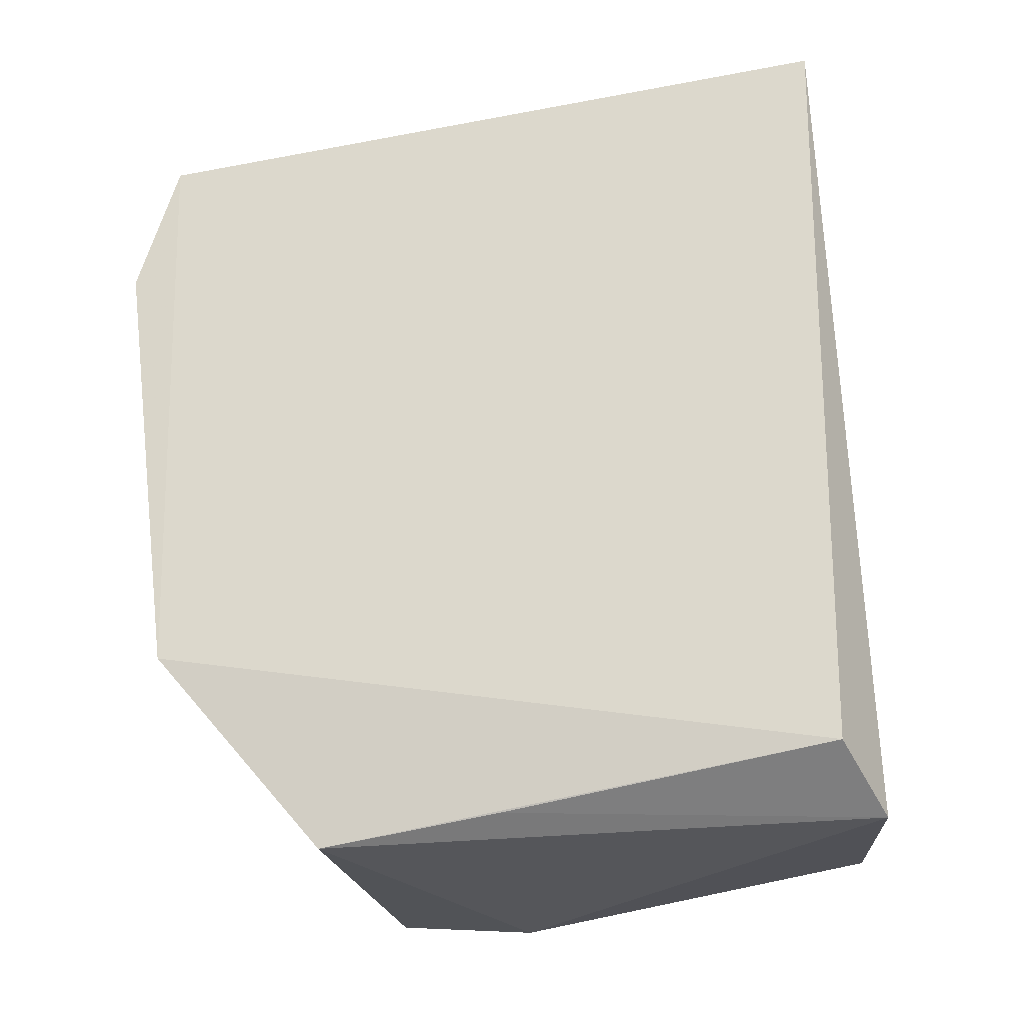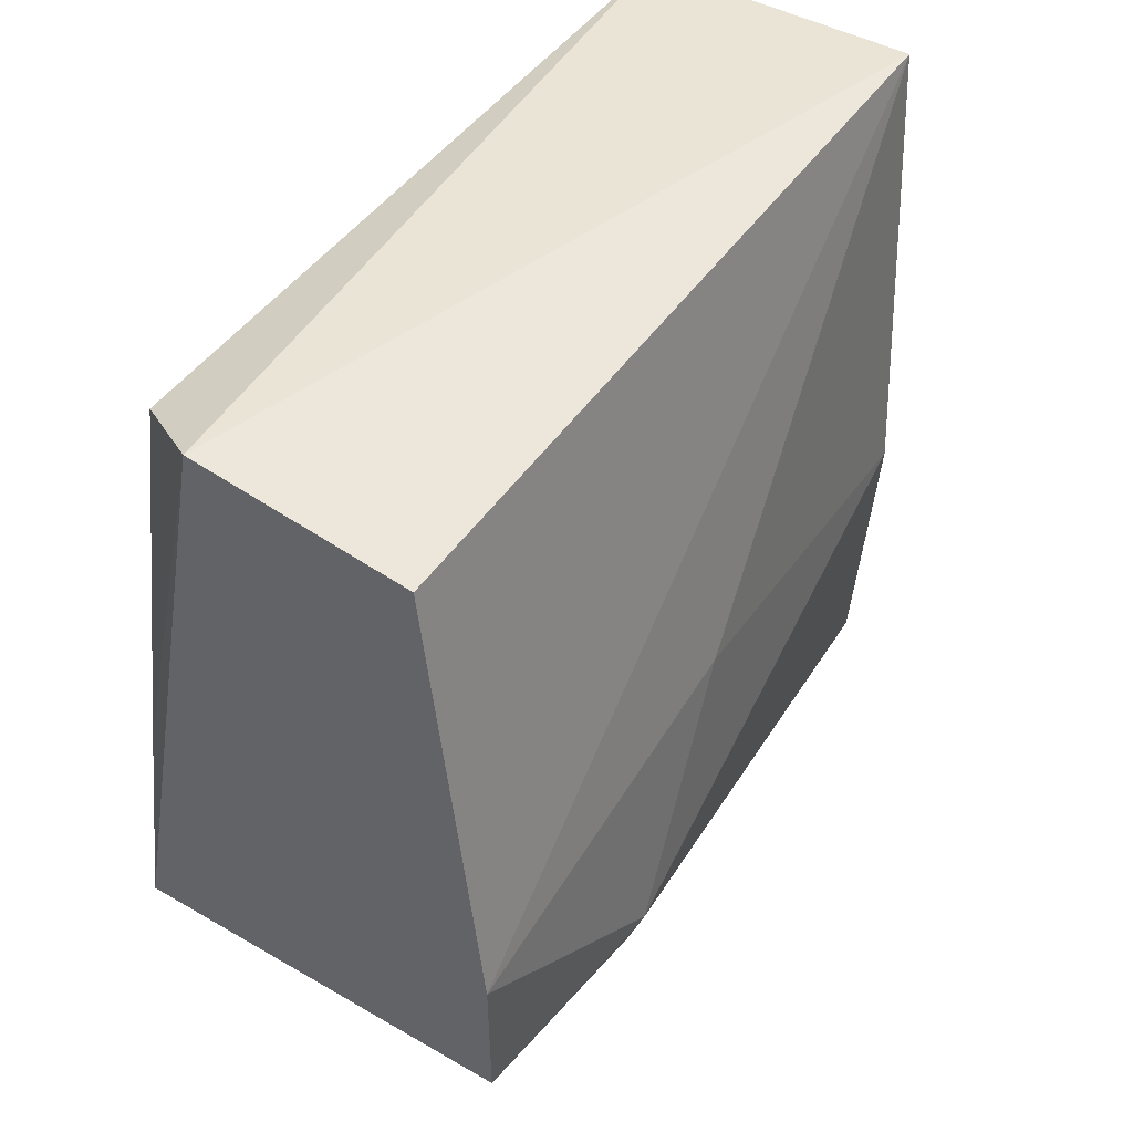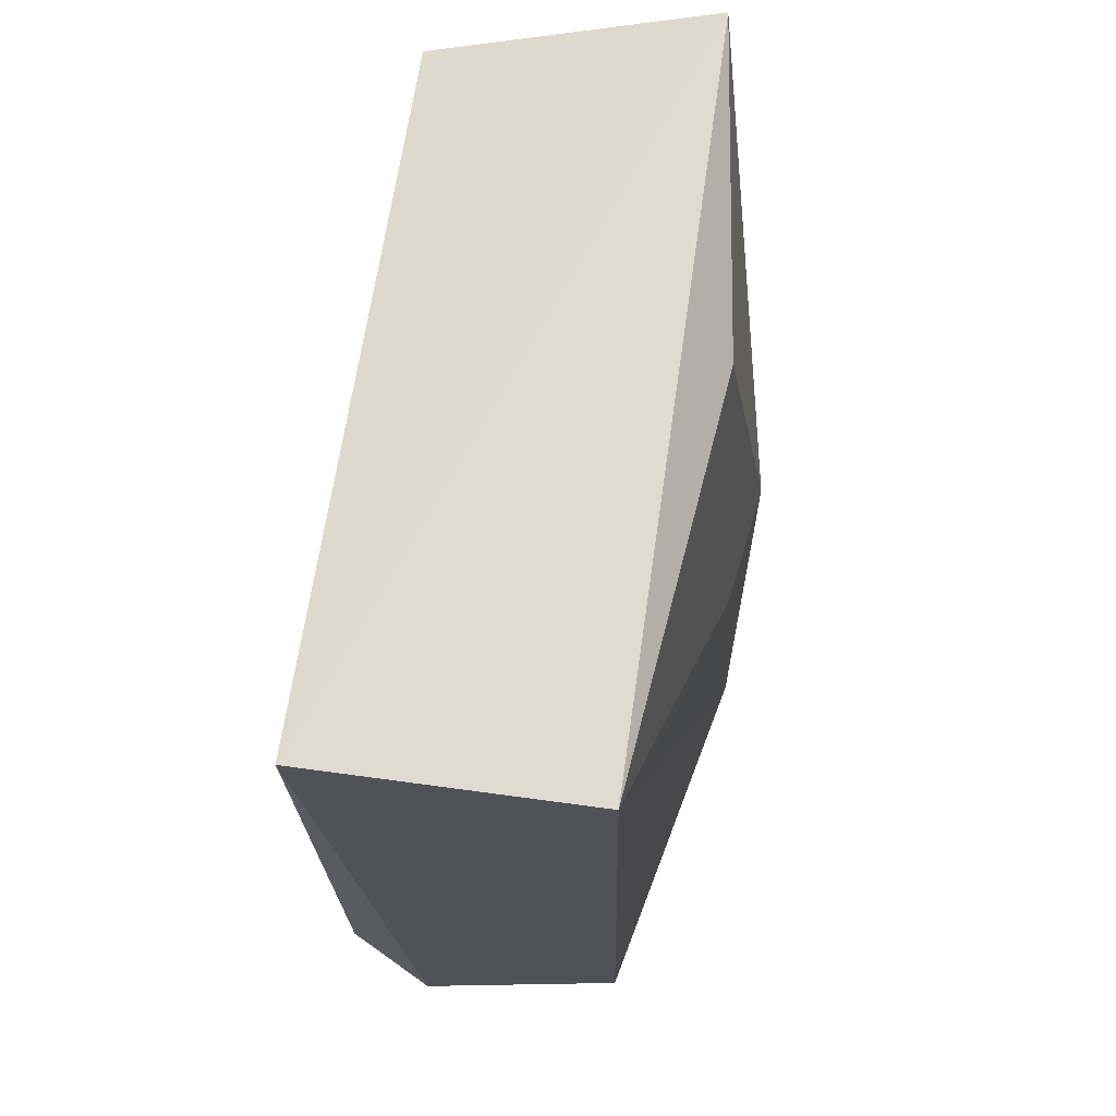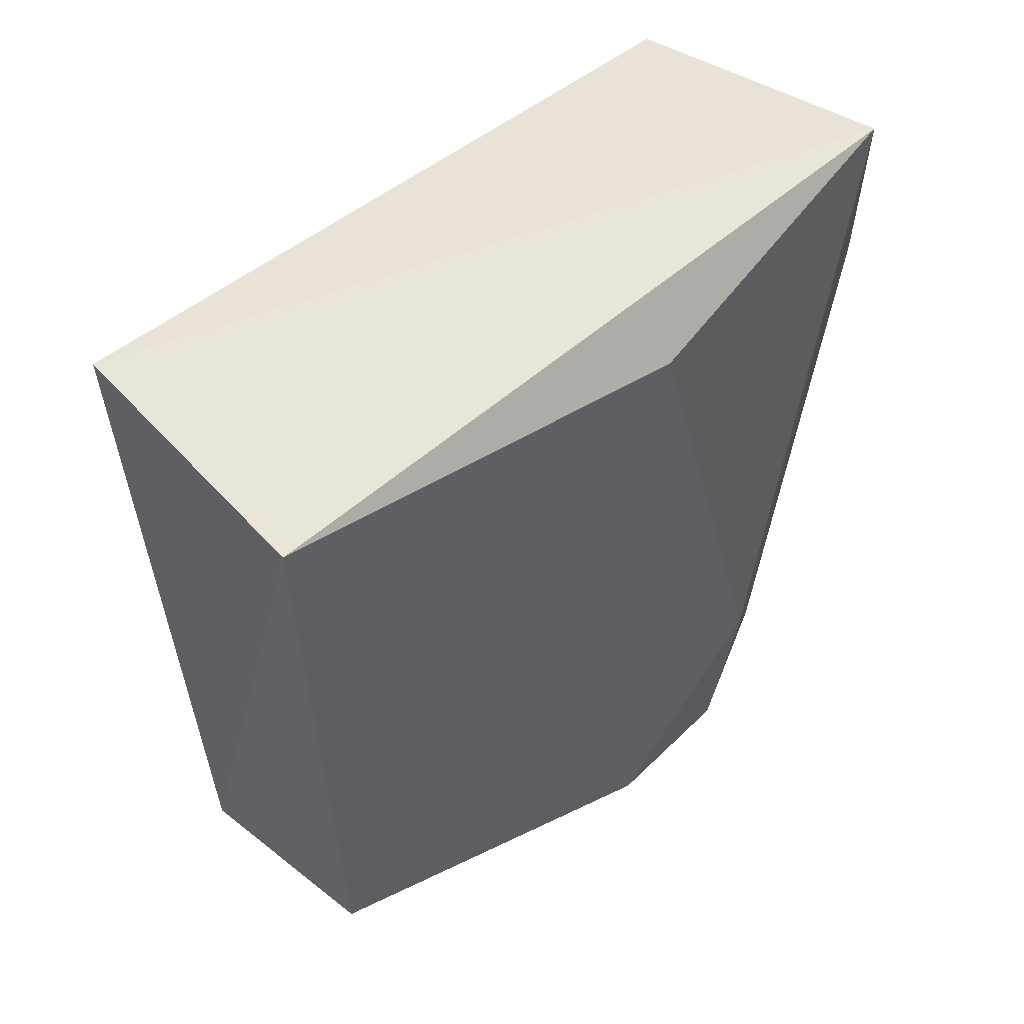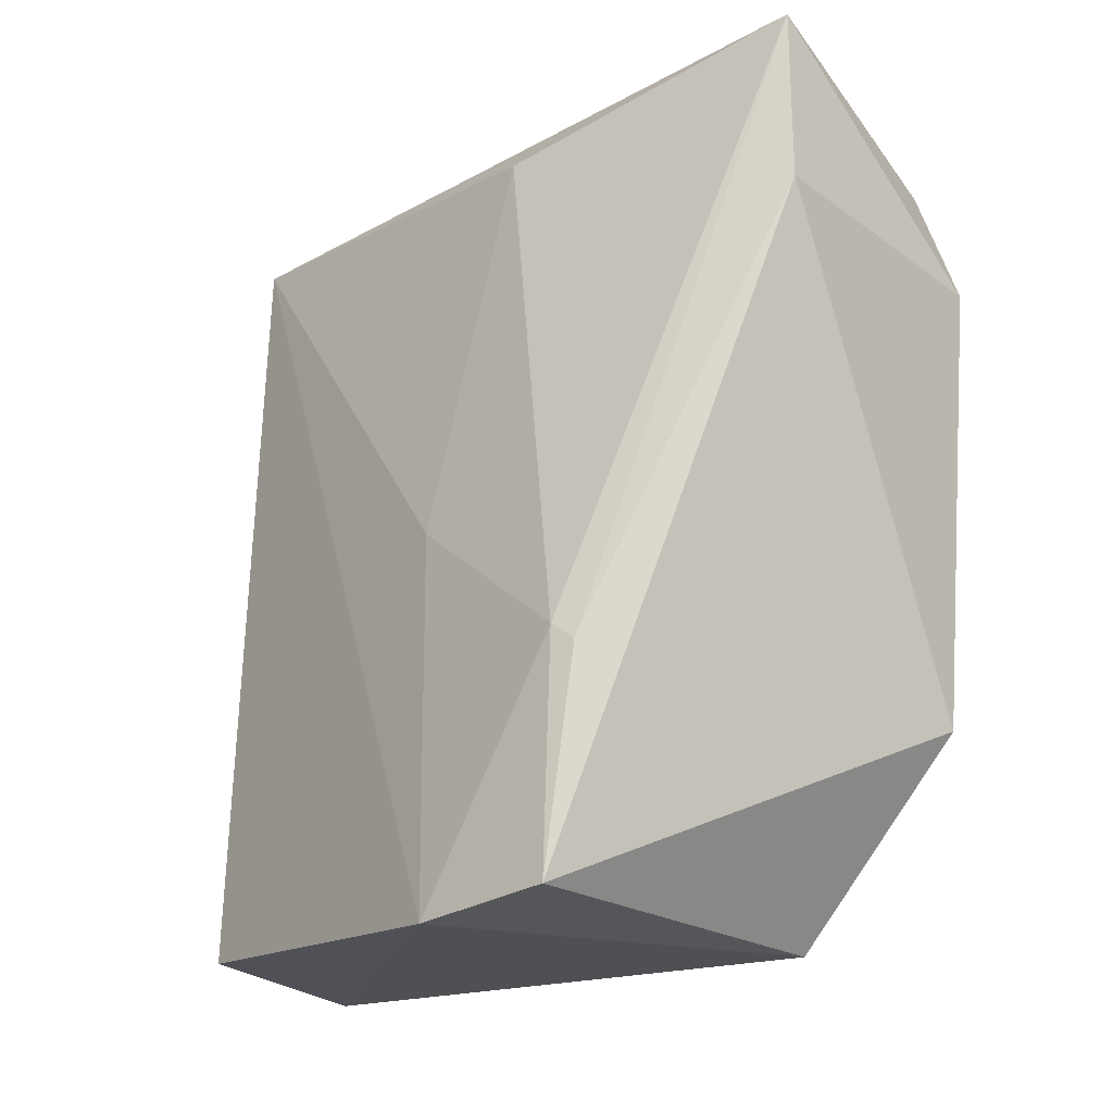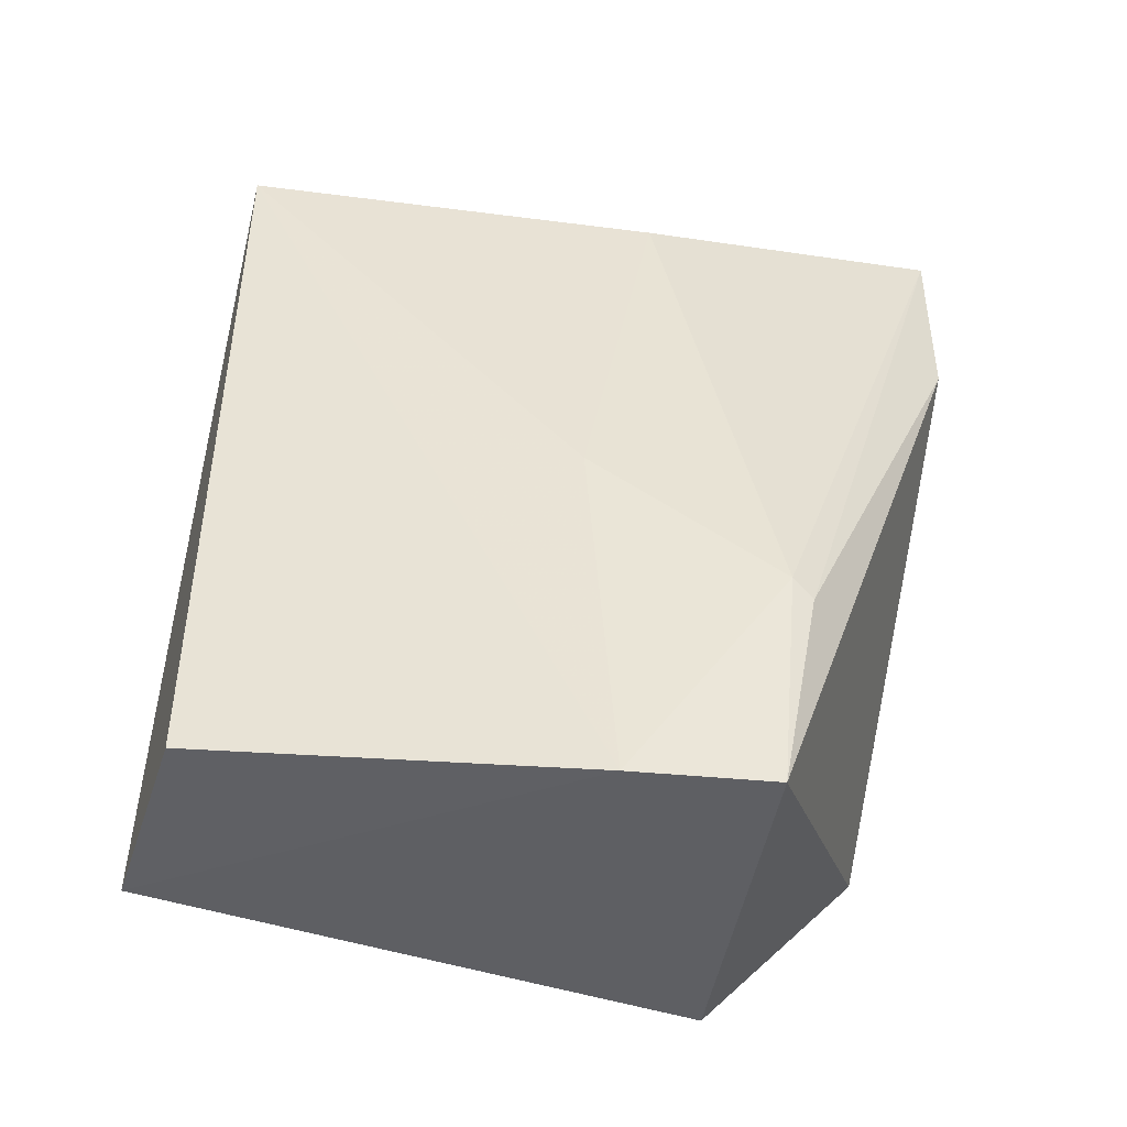
<metadata>
{"format":"obj","ext":"obj","renderer":"f3d","projection":"perspective","resolution":1024,"background":"white","views":[{"elev":-21.4,"azim":100.5,"up":"+Z"},{"elev":45.0,"azim":-147.4,"up":"+Y"},{"elev":70.6,"azim":-172.1,"up":"+Z"},{"elev":58.6,"azim":-131.9,"up":"+Z"},{"elev":-24.7,"azim":-48.1,"up":"+Z"},{"elev":-44.5,"azim":-98.9,"up":"+Z"}]}
</metadata>
<code>
v -0.06305 0.1085 0.09458
v -0.06344 0.05127 0.08932
v -0.06315 0.06657 0.02615
v -0.08693 0.1088 0.02837
v -0.08948 0.07381 0.08977
v -0.06315 0.1083 0.03308
v -0.06096 0.05293 0.04212
v -0.08585 0.04778 0.09406
v -0.08559 0.1084 0.09467
v -0.07002 0.1114 0.02836
v -0.0631 0.04783 0.07845
v -0.09346 0.06668 0.02537
v -0.06321 0.08133 0.02846
v -0.08585 0.04783 0.079
v -0.09388 0.07828 0.02458
v -0.09431 0.06519 0.04419
v -0.09223 0.08027 0.05679
v -0.09363 0.0635 0.04283
f 7 1 2
f 7 6 1
f 7 3 6
f 8 2 1
f 9 8 1
f 9 5 8
f 10 1 6
f 10 9 1
f 10 4 9
f 11 7 2
f 11 2 8
f 12 3 7
f 13 10 6
f 13 6 3
f 13 3 10
f 14 11 8
f 14 7 11
f 14 12 7
f 15 10 3
f 15 3 12
f 15 4 10
f 15 9 4
f 16 8 5
f 16 15 12
f 17 16 5
f 17 5 9
f 17 9 15
f 17 15 16
f 18 14 8
f 18 8 16
f 18 16 12
f 18 12 14

</code>
